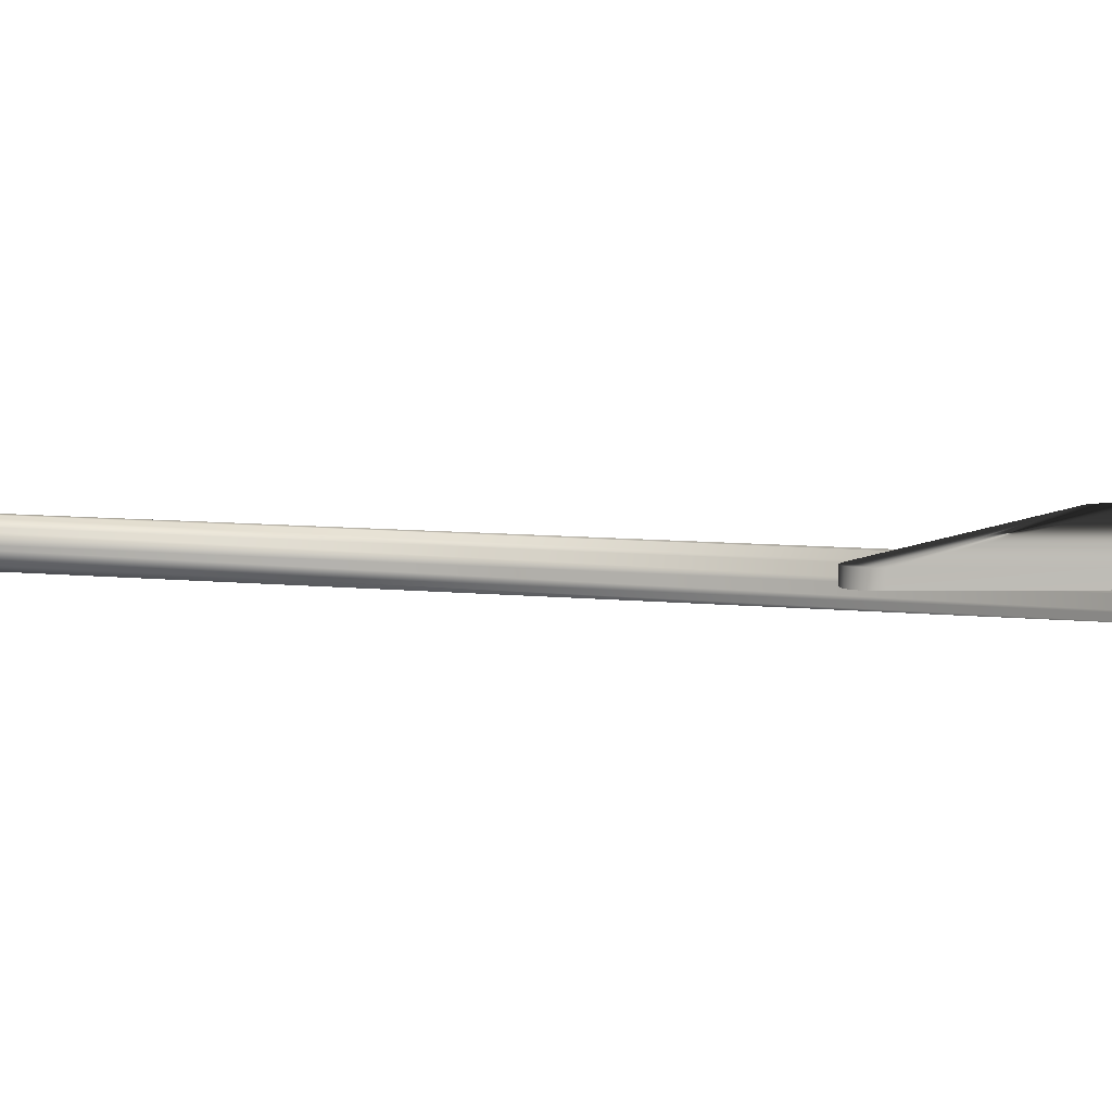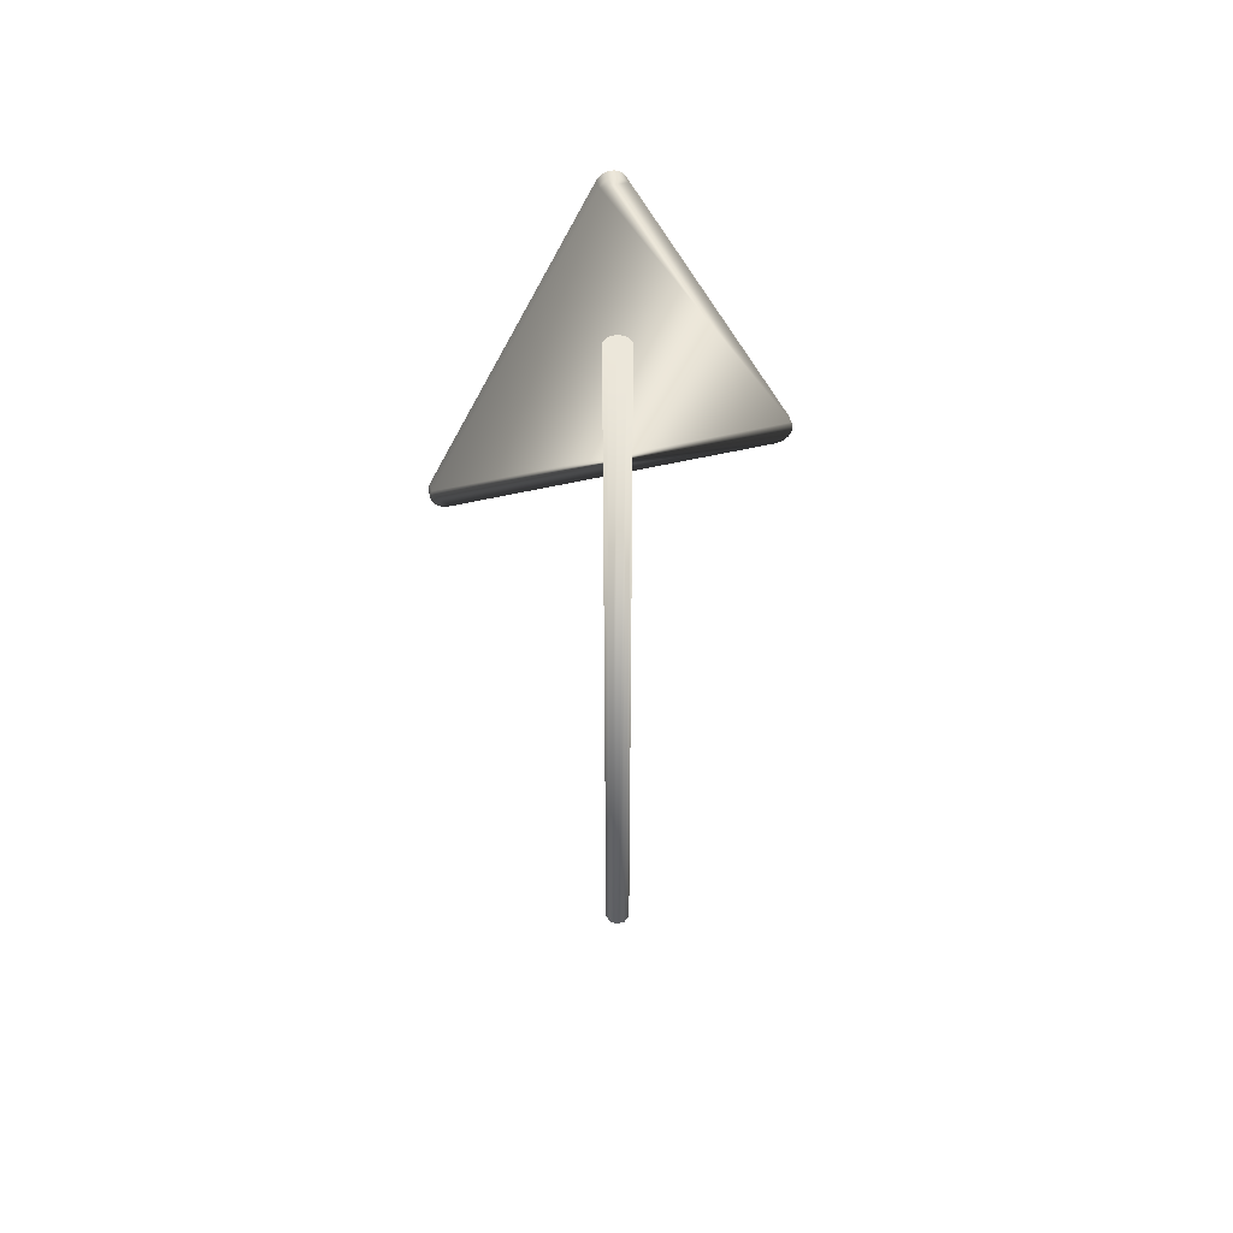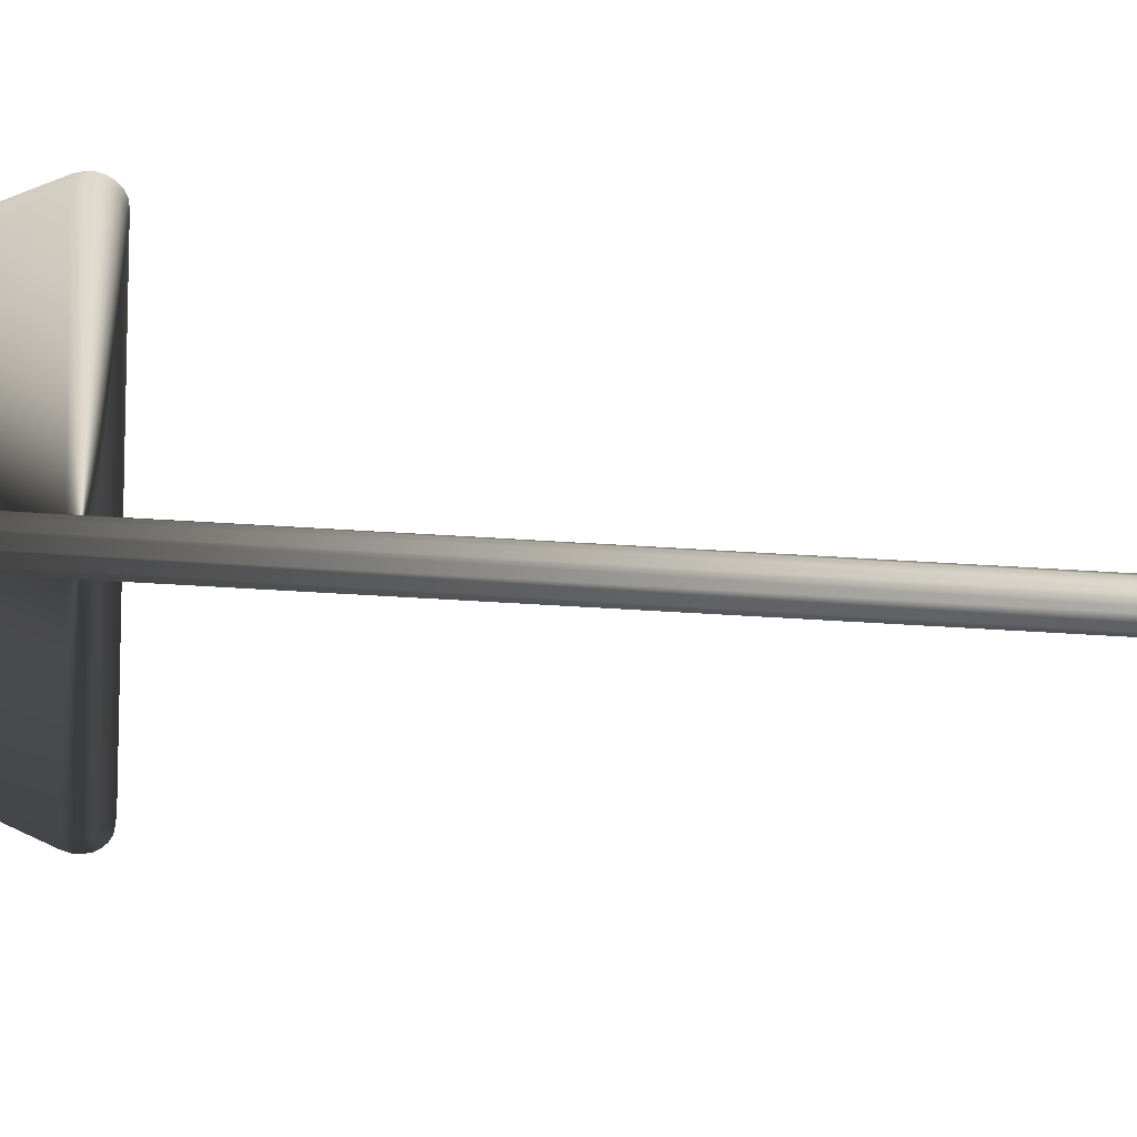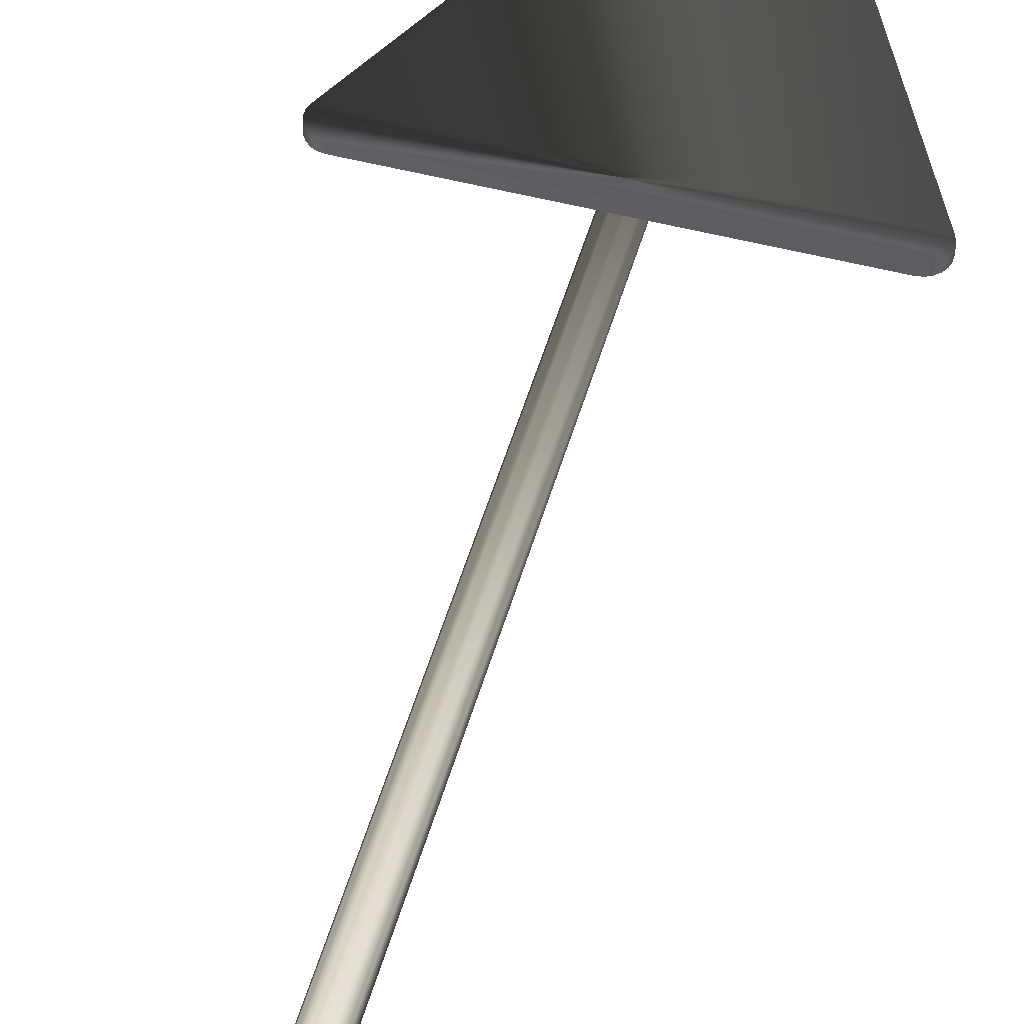
<metadata>
{"format":"obj","ext":"obj","renderer":"f3d","projection":"perspective","resolution":1024,"background":"white","views":[{"elev":5.3,"azim":114.3,"up":"+Z"},{"elev":50.5,"azim":165.2,"up":"+Y"},{"elev":-58.4,"azim":-93.7,"up":"+Z"},{"elev":50.9,"azim":15.8,"up":"+Z"}]}
</metadata>
<code>
v  0 100.3 -1.475
v  1.536 100.3 -1.475
v  1.242 100.3 -0.5721
v  0.4745 100.3 -0.0143
v  -0.4745 100.3 -0.0143
v  -1.242 100.3 -0.5721
v  -1.536 100.3 -1.475
v  -1.242 100.3 -2.377
v  -0.4745 100.3 -2.935
v  0.4745 100.3 -2.935
v  1.242 100.3 -2.377
v  1.536 0.04919 -1.475
v  1.242 0.04919 -0.5721
v  0.4745 0.04919 -0.0143
v  -0.4745 0.04919 -0.0143
v  -1.242 0.04919 -0.5721
v  -1.536 0.04919 -1.475
v  -1.242 0.04919 -2.377
v  -0.4745 0.04919 -2.935
v  0.4745 0.04919 -2.935
v  1.242 0.04919 -2.377
v  0 0.04919 -1.475
v  -1.342 118.4 5e-06
v  -18.66 83.77 4e-06
v  -18.83 83.23 4e-06
v  -18.84 82.7 4e-06
v  -18.7 82.2 4e-06
v  -18.42 81.75 4e-06
v  -18.04 81.4 4e-06
v  -17.56 81.17 4e-06
v  -17 81.09 4e-06
v  17 81.09 4e-06
v  17.56 81.17 4e-06
v  18.04 81.4 4e-06
v  18.42 81.75 4e-06
v  18.7 82.2 4e-06
v  18.84 82.7 4e-06
v  18.83 83.23 4e-06
v  18.66 83.77 4e-06
v  1.342 118.4 5e-06
v  1.049 118.8 5e-06
v  0.6652 119.1 5e-06
v  0.2277 119.2 5e-06
v  -0.2277 119.2 5e-06
v  -0.6652 119.1 5e-06
v  -1.049 118.8 5e-06
v  -1.342 118.4 1.004
v  -18.66 83.77 1.004
v  -18.83 83.23 1.004
v  -18.84 82.7 1.004
v  -18.7 82.2 1.004
v  -18.42 81.75 1.004
v  -18.04 81.4 1.004
v  -17.56 81.17 1.004
v  -17 81.09 1.004
v  17 81.09 1.004
v  17.56 81.17 1.004
v  18.04 81.4 1.004
v  18.42 81.75 1.004
v  18.7 82.2 1.004
v  18.84 82.7 1.004
v  18.83 83.23 1.004
v  18.66 83.77 1.004
v  1.342 118.4 1.004
v  1.049 118.8 1.004
v  0.6652 119.1 1.004
v  0.2277 119.2 1.004
v  -0.2277 119.2 1.004
v  -0.6652 119.1 1.004
v  -1.049 118.8 1.004
g Line01
f 1 3 2
f 1 4 3
f 1 5 4
f 1 6 5
f 1 7 6
f 1 8 7
f 1 9 8
f 1 10 9
f 1 11 10
f 1 2 11
f 2 13 12
f 2 3 13
f 3 14 13
f 3 4 14
f 4 15 14
f 4 5 15
f 5 16 15
f 5 6 16
f 6 17 16
f 6 7 17
f 7 18 17
f 7 8 18
f 8 19 18
f 8 9 19
f 9 20 19
f 9 10 20
f 10 21 20
f 10 11 21
f 11 12 21
f 11 2 12
f 22 12 13
f 22 13 14
f 22 14 15
f 22 15 16
f 22 16 17
f 22 17 18
f 22 18 19
f 22 19 20
f 22 20 21
f 22 21 12
f 23 24 48
f 23 48 47
f 24 25 49
f 24 49 48
f 25 26 50
f 25 50 49
f 26 27 51
f 26 51 50
f 27 28 52
f 27 52 51
f 28 29 53
f 28 53 52
f 29 30 54
f 29 54 53
f 30 31 55
f 30 55 54
f 31 32 56
f 31 56 55
f 32 33 57
f 32 57 56
f 33 34 58
f 33 58 57
f 34 35 59
f 34 59 58
f 35 36 60
f 35 60 59
f 36 37 61
f 36 61 60
f 37 38 62
f 37 62 61
f 38 39 63
f 38 63 62
f 39 40 64
f 39 64 63
f 40 41 65
f 40 65 64
f 41 42 66
f 41 66 65
f 42 43 67
f 42 67 66
f 43 44 68
f 43 68 67
f 44 45 69
f 44 69 68
f 45 46 70
f 45 70 69
f 46 23 47
f 46 47 70
f 45 23 46
f 44 23 45
f 43 23 44
f 42 23 43
f 41 23 42
f 40 23 41
f 40 24 23
f 39 24 40
f 39 25 24
f 39 26 25
f 39 27 26
f 39 28 27
f 39 29 28
f 39 30 29
f 39 31 30
f 39 32 31
f 39 33 32
f 38 33 39
f 37 33 38
f 36 33 37
f 36 34 33
f 36 35 34
f 69 70 47
f 68 69 47
f 67 68 47
f 66 67 47
f 65 66 47
f 64 65 47
f 64 47 48
f 63 64 48
f 63 48 49
f 63 49 50
f 63 50 51
f 63 51 52
f 63 52 53
f 63 53 54
f 63 54 55
f 63 55 56
f 63 56 57
f 62 63 57
f 61 62 57
f 60 61 57
f 60 57 58
f 60 58 59
g

</code>
